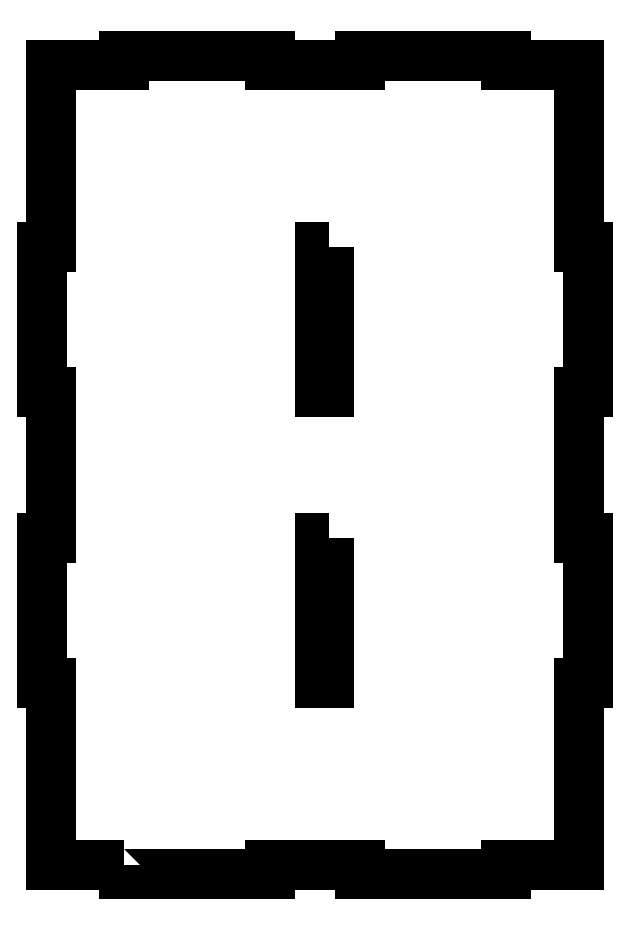
<metadata>
{"format":"dxf","ext":"dxf","renderer":"ezdxf+matplotlib","layout":"modelspace","background":"white","min_lineweight":24,"dpi":150}
</metadata>
<code>
0
SECTION
2
ENTITIES
0
LWPOLYLINE
8
0
90
4
70
1
43
0
10
100
20
219.1
10
96.84
20
219.1
10
96.84
20
168.3
10
100
20
168.3
0
LWPOLYLINE
8
0
90
4
70
1
43
0
10
100
20
117.5
10
96.84
20
117.5
10
96.84
20
66.67
10
100
20
66.67
0
LWPOLYLINE
8
0
90
36
70
1
43
0
10
28.57
20
3.175
10
3.175
20
3.175
10
3.175
20
66.67
10
0
20
66.67
10
0
20
117.5
10
3.175
20
117.5
10
3.175
20
168.3
10
0
20
168.3
10
0
20
219.1
10
3.175
20
219.1
10
3.175
20
282.6
10
28.58
20
282.6
10
28.58
20
285.8
10
79.38
20
285.8
10
79.38
20
282.6
10
111.1
20
282.6
10
111.1
20
285.8
10
161.9
20
285.8
10
161.9
20
282.6
10
187.3
20
282.6
10
187.3
20
219.1
10
190.5
20
219.1
10
190.5
20
168.3
10
187.3
20
168.3
10
187.3
20
117.5
10
190.5
20
117.5
10
190.5
20
66.67
10
187.3
20
66.67
10
187.3
20
3.175
10
161.9
20
3.175
10
161.9
20
0
10
111.1
20
0
10
111.1
20
3.175
10
79.38
20
3.175
10
79.38
20
0
10
28.57
20
0
0
ENDSEC
0
EOF

</code>
